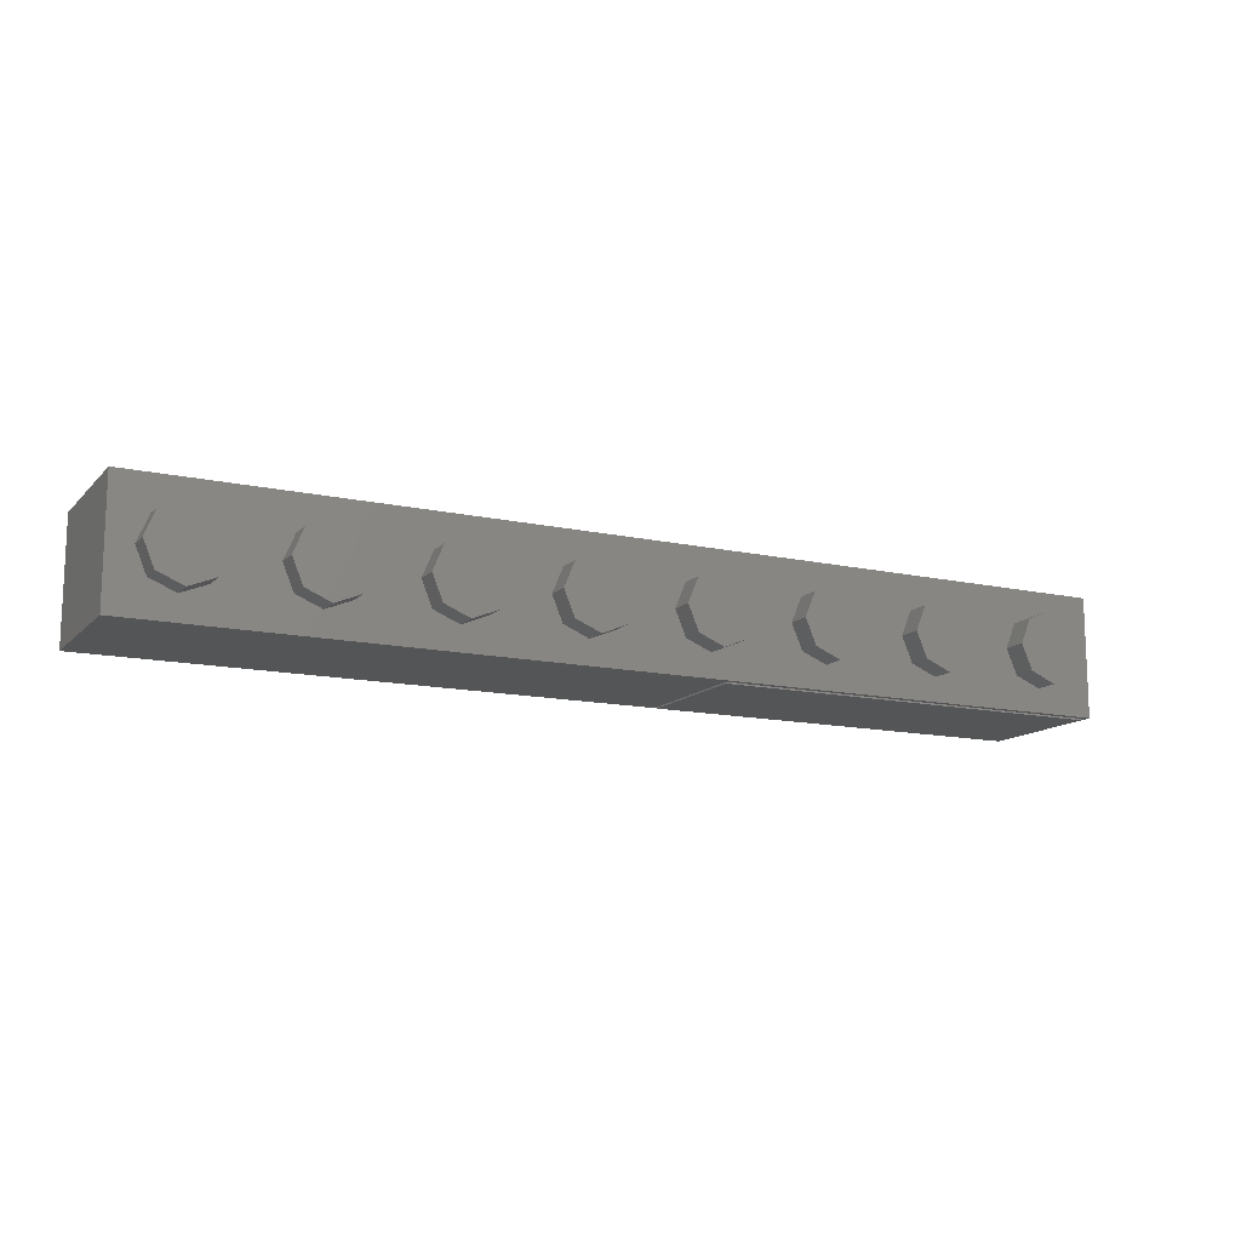
<metadata>
{"format":"stl","ext":"stl","renderer":"f3d","projection":"perspective","resolution":1024,"background":"white","views":[{"elev":-13.3,"azim":-26.7,"up":"+Z"}]}
</metadata>
<code>
# stl→obj: 457 verts, 754 faces
v 2.56 0.96 0
v 2.513 0.96 -0.1131
v 2.4 0.96 0
v 2.4 0.96 -0.16
v 2.287 0.96 -0.1131
v 2.24 0.96 -0
v 2.287 0.96 0.1131
v 2.4 0.96 0.16
v 2.513 0.96 0.1131
v 1.76 0.96 0
v 1.713 0.96 -0.1131
v 1.6 0.96 0
v 1.6 0.96 -0.16
v 1.487 0.96 -0.1131
v 1.44 0.96 -0
v 1.487 0.96 0.1131
v 1.6 0.96 0.16
v 1.713 0.96 0.1131
v 0.96 0.96 0
v 0.9131 0.96 -0.1131
v 0.8 0.96 0
v 0.8 0.96 -0.16
v 0.6869 0.96 -0.1131
v 0.64 0.96 -0
v 0.6869 0.96 0.1131
v 0.8 0.96 0.16
v 0.9131 0.96 0.1131
v 0.16 0.96 0
v 0.1131 0.96 -0.1131
v 0 0.96 0
v 0 0.96 -0.16
v -0.1131 0.96 -0.1131
v -0.16 0.96 -0
v -0.1131 0.96 0.1131
v -0 0.96 0.16
v 0.1131 0.96 0.1131
v -0.64 0.96 0
v -0.6869 0.96 -0.1131
v -0.8 0.96 0
v -0.8 0.96 -0.16
v -0.9131 0.96 -0.1131
v -0.96 0.96 -0
v -0.9131 0.96 0.1131
v -0.8 0.96 0.16
v -0.6869 0.96 0.1131
v -1.44 0.96 0
v -1.487 0.96 -0.1131
v -1.6 0.96 0
v -1.6 0.96 -0.16
v -1.713 0.96 -0.1131
v -1.76 0.96 -0
v -1.713 0.96 0.1131
v -1.6 0.96 0.16
v -1.487 0.96 0.1131
v -2.24 0.96 0
v -2.287 0.96 -0.1131
v -2.4 0.96 0
v -2.4 0.96 -0.16
v -2.513 0.96 -0.1131
v -2.56 0.96 -0
v -2.513 0.96 0.1131
v -2.4 0.96 0.16
v -2.287 0.96 0.1131
v 3.2 0 -0.4
v -3.2 0 -0.4
v -3.2 0.96 -0.4
v 3.2 0.96 -0.4
v 3.2 0.96 0.4
v 3.04 0.96 0.24
v -3.04 0.96 0.24
v -3.2 0.96 0.4
v -3.04 0.96 -0.24
v 3.04 0.96 -0.24
v 2.56 0.16 0
v 2.513 0.16 -0.1131
v 2.4 0.16 -0.16
v 2.287 0.16 -0.1131
v 2.24 0.16 -0
v 2.287 0.16 0.1131
v 2.4 0.16 0.16
v 2.513 0.16 0.1131
v 1.76 0.16 0
v 1.713 0.16 -0.1131
v 1.6 0.16 -0.16
v 1.487 0.16 -0.1131
v 1.44 0.16 -0
v 1.487 0.16 0.1131
v 1.6 0.16 0.16
v 1.713 0.16 0.1131
v 0.96 0.16 0
v 0.9131 0.16 -0.1131
v 0.8 0.16 -0.16
v 0.6869 0.16 -0.1131
v 0.64 0.16 -0
v 0.6869 0.16 0.1131
v 0.8 0.16 0.16
v 0.9131 0.16 0.1131
v 0.16 0.16 0
v 0.1131 0.16 -0.1131
v 0 0.16 -0.16
v -0.1131 0.16 -0.1131
v -0.16 0.16 -0
v -0.1131 0.16 0.1131
v -0 0.16 0.16
v 0.1131 0.16 0.1131
v -0.64 0.16 0
v -0.6869 0.16 -0.1131
v -0.8 0.16 -0.16
v -0.9131 0.16 -0.1131
v -0.96 0.16 -0
v -0.9131 0.16 0.1131
v -0.8 0.16 0.16
v -0.6869 0.16 0.1131
v -1.44 0.16 0
v -1.487 0.16 -0.1131
v -1.6 0.16 -0.16
v -1.713 0.16 -0.1131
v -1.76 0.16 -0
v -1.713 0.16 0.1131
v -1.6 0.16 0.16
v -1.487 0.16 0.1131
v -2.24 0.16 0
v -2.287 0.16 -0.1131
v -2.4 0.16 -0.16
v -2.513 0.16 -0.1131
v -2.56 0.16 -0
v -2.513 0.16 0.1131
v -2.4 0.16 0.16
v -2.287 0.16 0.1131
v -3.04 0.16 0.24
v 3.04 0.16 0.24
v 3.04 0.16 -0.24
v -3.04 0.16 -0.24
v 3.2 0 0.4
v -3.2 0 0.4
v 3.04 -0.16 0
v 3.04 0 0
v 2.97 0 0.1697
v 2.97 -0.16 0.1697
v 2.8 0 0.24
v 2.8 -0.16 0.24
v 2.63 0 0.1697
v 2.63 -0.16 0.1697
v 2.56 0 -0
v 2.56 -0.16 -0
v 2.63 0 -0.1697
v 2.63 -0.16 -0.1697
v 2.8 0 -0.24
v 2.8 -0.16 -0.24
v 2.97 0 -0.1697
v 2.97 -0.16 -0.1697
v 2.24 -0.16 0
v 2.24 0 0
v 2.17 0 0.1697
v 2.17 -0.16 0.1697
v 2 0 0.24
v 2 -0.16 0.24
v 1.83 0 0.1697
v 1.83 -0.16 0.1697
v 1.76 0 -0
v 1.76 -0.16 -0
v 1.83 0 -0.1697
v 1.83 -0.16 -0.1697
v 2 0 -0.24
v 2 -0.16 -0.24
v 2.17 0 -0.1697
v 2.17 -0.16 -0.1697
v 1.44 -0.16 0
v 1.44 0 0
v 1.37 0 0.1697
v 1.37 -0.16 0.1697
v 1.2 0 0.24
v 1.2 -0.16 0.24
v 1.03 0 0.1697
v 1.03 -0.16 0.1697
v 0.96 0 -0
v 0.96 -0.16 -0
v 1.03 0 -0.1697
v 1.03 -0.16 -0.1697
v 1.2 0 -0.24
v 1.2 -0.16 -0.24
v 1.37 0 -0.1697
v 1.37 -0.16 -0.1697
v 0.64 -0.16 0
v 0.64 0 0
v 0.5697 0 0.1697
v 0.5697 -0.16 0.1697
v 0.4 0 0.24
v 0.4 -0.16 0.24
v 0.2303 0 0.1697
v 0.2303 -0.16 0.1697
v 0.16 0 -0
v 0.16 -0.16 -0
v 0.2303 0 -0.1697
v 0.2303 -0.16 -0.1697
v 0.4 0 -0.24
v 0.4 -0.16 -0.24
v 0.5697 0 -0.1697
v 0.5697 -0.16 -0.1697
v -0.16 -0.16 0
v -0.16 0 0
v -0.2303 0 0.1697
v -0.2303 -0.16 0.1697
v -0.4 0 0.24
v -0.4 -0.16 0.24
v -0.5697 0 0.1697
v -0.5697 -0.16 0.1697
v -0.64 0 -0
v -0.64 -0.16 -0
v -0.5697 0 -0.1697
v -0.5697 -0.16 -0.1697
v -0.4 0 -0.24
v -0.4 -0.16 -0.24
v -0.2303 0 -0.1697
v -0.2303 -0.16 -0.1697
v -0.96 -0.16 0
v -0.96 0 0
v -1.03 0 0.1697
v -1.03 -0.16 0.1697
v -1.2 0 0.24
v -1.2 -0.16 0.24
v -1.37 0 0.1697
v -1.37 -0.16 0.1697
v -1.44 0 -0
v -1.44 -0.16 -0
v -1.37 0 -0.1697
v -1.37 -0.16 -0.1697
v -1.2 0 -0.24
v -1.2 -0.16 -0.24
v -1.03 0 -0.1697
v -1.03 -0.16 -0.1697
v -1.76 -0.16 0
v -1.76 0 0
v -1.83 0 0.1697
v -1.83 -0.16 0.1697
v -2 0 0.24
v -2 -0.16 0.24
v -2.17 0 0.1697
v -2.17 -0.16 0.1697
v -2.24 0 -0
v -2.24 -0.16 -0
v -2.17 0 -0.1697
v -2.17 -0.16 -0.1697
v -2 0 -0.24
v -2 -0.16 -0.24
v -1.83 0 -0.1697
v -1.83 -0.16 -0.1697
v -2.56 -0.16 0
v -2.56 0 0
v -2.63 0 0.1697
v -2.63 -0.16 0.1697
v -2.8 0 0.24
v -2.8 -0.16 0.24
v -2.97 0 0.1697
v -2.97 -0.16 0.1697
v -3.04 0 -0
v -3.04 -0.16 -0
v -2.97 0 -0.1697
v -2.97 -0.16 -0.1697
v -2.8 0 -0.24
v -2.8 -0.16 -0.24
v -2.63 0 -0.1697
v -2.63 -0.16 -0.1697
v 2.8 -0.16 0
v 2 -0.16 0
v 1.2 -0.16 0
v 0.4 -0.16 0
v -0.4 -0.16 0
v -1.2 -0.16 0
v -2 -0.16 0
v -2.8 -0.16 0
v 0.8612 0.664 -0.41
v 0.8612 0.5136 -0.41
v 0.7476 0.1924 -0.41
v 0.7476 0.768 -0.41
v 1.001 0.664 -0.41
v 1.01 0.768 -0.41
v 1 0.5136 -0.41
v 0.996 0.4152 -0.41
v 0.8612 0.4152 -0.41
v 1.072 0.7628 -0.41
v 1.074 0.6464 -0.41
v 1.044 0.6596 -0.41
v 1.131 0.4568 -0.41
v 1.034 0.4116 -0.41
v 1.044 0.518 -0.41
v 1.123 0.7476 -0.41
v 1.165 0.7224 -0.41
v 0.8612 0.2928 -0.41
v 0.9952 0.2928 -0.41
v 1.019 0.1924 -0.41
v 1.06 0.4004 -0.41
v 1.118 0.2092 -0.41
v 1.073 0.1968 -0.41
v 1.034 0.2964 -0.41
v 1.061 0.3068 -0.41
v 1.074 0.5316 -0.41
v 1.17 0.4784 -0.41
v 1.195 0.6876 -0.41
v 1.09 0.6232 -0.41
v 1.214 0.6444 -0.41
v 1.22 0.5924 -0.41
v 1.096 0.5896 -0.41
v 1.09 0.5548 -0.41
v 1.214 0.5464 -0.41
v 1.198 0.5084 -0.41
v 1.075 0.3808 -0.41
v 1.182 0.4112 -0.41
v 1.195 0.3784 -0.41
v 1.08 0.3528 -0.41
v 1.161 0.4372 -0.41
v 1.076 0.3256 -0.41
v 1.153 0.23 -0.41
v 1.2 0.3384 -0.41
v 1.188 0.2756 -0.41
v 1.304 0.768 -0.41
v 1.417 0.768 -0.41
v 1.417 0.3432 -0.41
v 1.304 0.3432 -0.41
v 1.304 0.296 -0.41
v 1.417 0.296 -0.41
v 1.417 0.1924 -0.41
v 1.304 0.1924 -0.41
v 1.608 0.6296 -0.41
v 1.508 0.696 -0.41
v 1.545 0.7428 -0.41
v 1.615 0.658 -0.41
v 1.495 0.6296 -0.41
v 1.582 0.7648 -0.41
v 1.632 0.678 -0.41
v 1.682 0.7824 -0.41
v 1.659 0.6896 -0.41
v 1.628 0.778 -0.41
v 1.704 0.5 -0.41
v 1.64 0.4792 -0.41
v 1.585 0.5744 -0.41
v 1.655 0.5976 -0.41
v 1.508 0.4696 -0.41
v 1.516 0.5136 -0.41
v 1.54 0.5476 -0.41
v 1.619 0.4552 -0.41
v 1.555 0.366 -0.41
v 1.519 0.4112 -0.41
v 1.635 0.426 -0.41
v 1.683 0.416 -0.41
v 1.61 0.3376 -0.41
v 1.714 0.42 -0.41
v 1.682 0.328 -0.41
v 1.742 0.778 -0.41
v 1.698 0.6936 -0.41
v 1.727 0.6908 -0.41
v 1.791 0.7656 -0.41
v 1.749 0.6824 -0.41
v 1.75 0.626 -0.41
v 1.734 0.5068 -0.41
v 1.699 0.6076 -0.41
v 1.83 0.7444 -0.41
v 1.869 0.698 -0.41
v 1.767 0.6512 -0.41
v 1.874 0.5888 -0.41
v 1.881 0.6344 -0.41
v 1.85 0.5552 -0.41
v 1.735 0.3324 -0.41
v 1.736 0.4308 -0.41
v 1.78 0.3448 -0.41
v 1.757 0.4728 -0.41
v 1.868 0.4728 -0.41
v 1.853 0.4116 -0.41
v 1.806 0.5288 -0.41
v 1.816 0.366 -0.41
v 1.966 0.6524 -0.41
v 1.972 0.7124 -0.41
v 2.086 0.68 -0.41
v 2.079 0.658 -0.41
v 1.99 0.7488 -0.41
v 2.025 0.7672 -0.41
v 1.966 0.4228 -0.41
v 2.079 0.4228 -0.41
v 1.91 0.4228 -0.41
v 1.966 0.3432 -0.41
v 1.91 0.3432 -0.41
v 2.079 0.3432 -0.41
v 2.079 0.2272 -0.41
v 1.966 0.2272 -0.41
v 2.08 0.7732 -0.41
v 2.107 0.7724 -0.41
v 2.117 0.6852 -0.41
v 2.144 0.6852 -0.41
v 2.144 0.7712 -0.41
v 2.144 0.4228 -0.41
v 2.144 0.3432 -0.41
v 2.324 0.768 -0.41
v 2.324 0.5436 -0.41
v 2.21 0.3432 -0.41
v 2.21 0.768 -0.41
v 2.347 0.4716 -0.41
v 2.315 0.416 -0.41
v 2.329 0.5016 -0.41
v 2.315 0.3432 -0.41
v 2.376 0.4532 -0.41
v 2.367 0.3516 -0.41
v 2.34 0.378 -0.41
v 2.417 0.4472 -0.41
v 2.455 0.4472 -0.41
v 2.454 0.332 -0.41
v 2.438 0.3312 -0.41
v 2.4 0.3364 -0.41
v 2.521 0.6764 -0.41
v 2.553 0.7216 -0.41
v 2.596 0.7552 -0.41
v 2.637 0.6524 -0.41
v 2.502 0.6208 -0.41
v 2.618 0.6108 -0.41
v 2.496 0.5548 -0.41
v 2.611 0.5548 -0.41
v 2.668 0.6784 -0.41
v 2.649 0.7756 -0.41
v 2.711 0.7824 -0.41
v 2.711 0.6868 -0.41
v 2.521 0.434 -0.41
v 2.502 0.4896 -0.41
v 2.618 0.4992 -0.41
v 2.637 0.458 -0.41
v 2.596 0.3548 -0.41
v 2.553 0.3888 -0.41
v 2.668 0.4324 -0.41
v 2.649 0.3348 -0.41
v 2.711 0.4236 -0.41
v 2.711 0.328 -0.41
v 2.773 0.7756 -0.41
v 2.826 0.7552 -0.41
v 2.753 0.6784 -0.41
v 2.869 0.7216 -0.41
v 2.784 0.6524 -0.41
v 2.804 0.6108 -0.41
v 2.901 0.6764 -0.41
v 2.81 0.5548 -0.41
v 2.92 0.6208 -0.41
v 2.926 0.5548 -0.41
v 2.92 0.4896 -0.41
v 2.784 0.458 -0.41
v 2.826 0.3548 -0.41
v 2.773 0.3348 -0.41
v 2.753 0.4324 -0.41
v 2.804 0.4992 -0.41
v 2.901 0.434 -0.41
v 2.869 0.3888 -0.41
v 1.84 0.04 -0.41
v 0.52 0.04 -0.41
v 0.52 0.92 -0.41
v 1.84 0.92 -0.41
v 3.16 0.92 -0.41
v 3.16 0.04 -0.41
v 3.16 0.04 -0.4
v 3.16 0.92 -0.4
v 0.52 0.92 -0.4
v 0.52 0.04 -0.4
f 1 2 3
f 2 4 3
f 4 5 3
f 5 6 3
f 6 7 3
f 7 8 3
f 8 9 3
f 9 1 3
f 10 11 12
f 11 13 12
f 13 14 12
f 14 15 12
f 15 16 12
f 16 17 12
f 17 18 12
f 18 10 12
f 19 20 21
f 20 22 21
f 22 23 21
f 23 24 21
f 24 25 21
f 25 26 21
f 26 27 21
f 27 19 21
f 28 29 30
f 29 31 30
f 31 32 30
f 32 33 30
f 33 34 30
f 34 35 30
f 35 36 30
f 36 28 30
f 37 38 39
f 38 40 39
f 40 41 39
f 41 42 39
f 42 43 39
f 43 44 39
f 44 45 39
f 45 37 39
f 46 47 48
f 47 49 48
f 49 50 48
f 50 51 48
f 51 52 48
f 52 53 48
f 53 54 48
f 54 46 48
f 55 56 57
f 56 58 57
f 58 59 57
f 59 60 57
f 60 61 57
f 61 62 57
f 62 63 57
f 63 55 57
f 64 65 66
f 64 66 67
f 68 69 70
f 68 70 71
f 71 70 72
f 71 72 66
f 66 72 73
f 66 73 67
f 67 73 69
f 67 69 68
f 1 74 75
f 1 75 2
f 2 75 76
f 2 76 4
f 4 76 77
f 4 77 5
f 5 77 78
f 5 78 6
f 6 78 79
f 6 79 7
f 7 79 80
f 7 80 8
f 8 80 81
f 8 81 9
f 9 81 74
f 9 74 1
f 10 82 83
f 10 83 11
f 11 83 84
f 11 84 13
f 13 84 85
f 13 85 14
f 14 85 86
f 14 86 15
f 15 86 87
f 15 87 16
f 16 87 88
f 16 88 17
f 17 88 89
f 17 89 18
f 18 89 82
f 18 82 10
f 19 90 91
f 19 91 20
f 20 91 92
f 20 92 22
f 22 92 93
f 22 93 23
f 23 93 94
f 23 94 24
f 24 94 95
f 24 95 25
f 25 95 96
f 25 96 26
f 26 96 97
f 26 97 27
f 27 97 90
f 27 90 19
f 28 98 99
f 28 99 29
f 29 99 100
f 29 100 31
f 31 100 101
f 31 101 32
f 32 101 102
f 32 102 33
f 33 102 103
f 33 103 34
f 34 103 104
f 34 104 35
f 35 104 105
f 35 105 36
f 36 105 98
f 36 98 28
f 37 106 107
f 37 107 38
f 38 107 108
f 38 108 40
f 40 108 109
f 40 109 41
f 41 109 110
f 41 110 42
f 42 110 111
f 42 111 43
f 43 111 112
f 43 112 44
f 44 112 113
f 44 113 45
f 45 113 106
f 45 106 37
f 46 114 115
f 46 115 47
f 47 115 116
f 47 116 49
f 49 116 117
f 49 117 50
f 50 117 118
f 50 118 51
f 51 118 119
f 51 119 52
f 52 119 120
f 52 120 53
f 53 120 121
f 53 121 54
f 54 121 114
f 54 114 46
f 55 122 123
f 55 123 56
f 56 123 124
f 56 124 58
f 58 124 125
f 58 125 59
f 59 125 126
f 59 126 60
f 60 126 127
f 60 127 61
f 61 127 128
f 61 128 62
f 62 128 129
f 62 129 63
f 63 129 122
f 63 122 55
f 130 131 132
f 130 132 133
f 130 70 69
f 130 69 131
f 133 72 70
f 133 70 130
f 132 73 72
f 132 72 133
f 131 69 73
f 131 73 132
f 67 68 134
f 67 134 64
f 71 66 65
f 71 65 135
f 68 71 135
f 68 135 134
f 135 65 64
f 135 64 134
f 136 137 138
f 136 138 139
f 139 138 140
f 139 140 141
f 141 140 142
f 141 142 143
f 143 142 144
f 143 144 145
f 145 144 146
f 145 146 147
f 147 146 148
f 147 148 149
f 149 148 150
f 149 150 151
f 151 150 137
f 151 137 136
f 152 153 154
f 152 154 155
f 155 154 156
f 155 156 157
f 157 156 158
f 157 158 159
f 159 158 160
f 159 160 161
f 161 160 162
f 161 162 163
f 163 162 164
f 163 164 165
f 165 164 166
f 165 166 167
f 167 166 153
f 167 153 152
f 168 169 170
f 168 170 171
f 171 170 172
f 171 172 173
f 173 172 174
f 173 174 175
f 175 174 176
f 175 176 177
f 177 176 178
f 177 178 179
f 179 178 180
f 179 180 181
f 181 180 182
f 181 182 183
f 183 182 169
f 183 169 168
f 184 185 186
f 184 186 187
f 187 186 188
f 187 188 189
f 189 188 190
f 189 190 191
f 191 190 192
f 191 192 193
f 193 192 194
f 193 194 195
f 195 194 196
f 195 196 197
f 197 196 198
f 197 198 199
f 199 198 185
f 199 185 184
f 200 201 202
f 200 202 203
f 203 202 204
f 203 204 205
f 205 204 206
f 205 206 207
f 207 206 208
f 207 208 209
f 209 208 210
f 209 210 211
f 211 210 212
f 211 212 213
f 213 212 214
f 213 214 215
f 215 214 201
f 215 201 200
f 216 217 218
f 216 218 219
f 219 218 220
f 219 220 221
f 221 220 222
f 221 222 223
f 223 222 224
f 223 224 225
f 225 224 226
f 225 226 227
f 227 226 228
f 227 228 229
f 229 228 230
f 229 230 231
f 231 230 217
f 231 217 216
f 232 233 234
f 232 234 235
f 235 234 236
f 235 236 237
f 237 236 238
f 237 238 239
f 239 238 240
f 239 240 241
f 241 240 242
f 241 242 243
f 243 242 244
f 243 244 245
f 245 244 246
f 245 246 247
f 247 246 233
f 247 233 232
f 248 249 250
f 248 250 251
f 251 250 252
f 251 252 253
f 253 252 254
f 253 254 255
f 255 254 256
f 255 256 257
f 257 256 258
f 257 258 259
f 259 258 260
f 259 260 261
f 261 260 262
f 261 262 263
f 263 262 249
f 263 249 248
f 264 136 139
f 264 139 141
f 264 141 143
f 264 143 145
f 264 145 147
f 264 147 149
f 264 149 151
f 264 151 136
f 265 152 155
f 265 155 157
f 265 157 159
f 265 159 161
f 265 161 163
f 265 163 165
f 265 165 167
f 265 167 152
f 266 168 171
f 266 171 173
f 266 173 175
f 266 175 177
f 266 177 179
f 266 179 181
f 266 181 183
f 266 183 168
f 267 184 187
f 267 187 189
f 267 189 191
f 267 191 193
f 267 193 195
f 267 195 197
f 267 197 199
f 267 199 184
f 268 200 203
f 268 203 205
f 268 205 207
f 268 207 209
f 268 209 211
f 268 211 213
f 268 213 215
f 268 215 200
f 269 216 219
f 269 219 221
f 269 221 223
f 269 223 225
f 269 225 227
f 269 227 229
f 269 229 231
f 269 231 216
f 270 232 235
f 270 235 237
f 270 237 239
f 270 239 241
f 270 241 243
f 270 243 245
f 270 245 247
f 270 247 232
f 271 248 251
f 271 251 253
f 271 253 255
f 271 255 257
f 271 257 259
f 271 259 261
f 271 261 263
f 271 263 248
f 272 273 274
f 274 275 272
f 276 272 275
f 275 277 276
f 278 279 280
f 280 273 278
f 277 281 282
f 282 283 277
f 284 285 278
f 278 286 284
f 281 287 288
f 288 282 281
f 283 276 277
f 274 289 290
f 290 291 274
f 274 280 289
f 274 273 280
f 292 285 284
f 293 294 295
f 295 296 293
f 294 291 290
f 290 295 294
f 285 279 278
f 286 297 298
f 298 284 286
f 282 288 299
f 299 300 282
f 300 301 302
f 302 303 300
f 304 303 302
f 302 305 304
f 297 304 306
f 306 298 297
f 306 304 305
f 300 299 301
f 307 308 309
f 309 310 307
f 292 284 311
f 311 307 292
f 293 296 312
f 312 313 293
f 312 310 309
f 309 314 312
f 313 312 314
f 314 315 313
f 307 311 308
f 316 317 318
f 318 319 316
f 320 321 322
f 322 323 320
f 324 325 326
f 326 327 324
f 324 328 325
f 329 330 327
f 327 326 329
f 331 332 330
f 330 333 331
f 334 335 336
f 336 337 334
f 330 329 333
f 338 339 340
f 340 341 338
f 338 341 342
f 342 343 338
f 336 335 341
f 341 340 336
f 342 344 345
f 345 346 342
f 346 345 347
f 347 348 346
f 342 341 344
f 332 331 349
f 349 350 332
f 351 350 349
f 351 349 352
f 352 353 351
f 354 355 334
f 334 356 354
f 353 357 358
f 358 359 353
f 360 359 358
f 358 361 360
f 354 359 360
f 360 362 354
f 353 352 357
f 363 347 364
f 364 365 363
f 348 347 363
f 364 366 367
f 367 368 364
f 355 354 362
f 362 369 355
f 365 364 368
f 368 370 365
f 334 337 356
f 371 372 373
f 373 374 371
f 372 375 376
f 376 373 372
f 377 371 374
f 374 378 377
f 379 377 380
f 380 381 379
f 377 378 382
f 382 380 377
f 380 382 383
f 383 384 380
f 385 386 387
f 387 373 385
f 388 387 386
f 386 389 388
f 378 390 391
f 391 382 378
f 373 376 385
f 392 393 394
f 394 395 392
f 396 397 394
f 394 398 396
f 394 393 398
f 399 394 397
f 397 400 401
f 401 402 397
f 403 404 405
f 405 406 403
f 400 403 407
f 407 401 400
f 406 407 403
f 397 396 400
f 408 409 410
f 410 411 408
f 412 408 411
f 411 413 412
f 414 412 413
f 413 415 414
f 416 417 418
f 418 419 416
f 411 410 417
f 417 416 411
f 420 421 415
f 415 422 420
f 421 414 415
f 420 423 424
f 424 425 420
f 423 426 427
f 427 424 423
f 426 428 429
f 429 427 426
f 420 422 423
f 419 430 431
f 431 432 419
f 432 431 433
f 433 434 432
f 435 434 433
f 433 436 435
f 437 435 436
f 436 438 437
f 438 439 440
f 440 437 438
f 441 442 443
f 443 444 441
f 429 428 444
f 444 443 429
f 441 445 440
f 440 446 441
f 442 441 446
f 446 447 442
f 440 445 437
f 419 418 430
f 448 449 294
f 294 323 448
f 449 291 294
f 449 274 291
f 274 449 450
f 450 275 274
f 277 275 450
f 277 450 316
f 316 281 277
f 450 451 317
f 317 316 450
f 317 451 333
f 333 329 317
f 333 451 331
f 349 331 451
f 352 349 451
f 352 451 375
f 375 357 352
f 375 451 376
f 376 451 385
f 386 385 451
f 389 386 451
f 389 451 392
f 392 395 389
f 392 451 417
f 417 410 392
f 417 451 452
f 452 418 417
f 430 418 452
f 431 430 452
f 433 431 452
f 436 433 452
f 438 436 452
f 439 438 452
f 439 452 453
f 453 440 439
f 453 446 440
f 453 447 446
f 453 442 447
f 453 443 442
f 453 429 443
f 429 453 405
f 405 427 429
f 405 453 383
f 383 406 405
f 453 448 384
f 384 383 453
f 384 448 363
f 363 365 384
f 448 348 363
f 448 346 348
f 346 448 321
f 321 342 346
f 448 322 321
f 448 323 322
f 289 280 279
f 279 290 289
f 290 279 285
f 285 295 290
f 295 285 292
f 292 296 295
f 296 292 307
f 307 312 296
f 312 307 310
f 273 272 276
f 276 278 273
f 278 276 283
f 283 286 278
f 286 283 282
f 282 297 286
f 297 282 300
f 300 304 297
f 304 300 303
f 323 294 293
f 323 293 313
f 313 315 320
f 320 323 313
f 315 314 319
f 319 320 315
f 314 309 319
f 309 308 306
f 306 319 309
f 306 308 311
f 311 298 306
f 311 284 298
f 319 306 305
f 305 302 316
f 316 319 305
f 302 301 316
f 301 299 316
f 299 288 316
f 288 287 316
f 287 281 316
f 320 319 318
f 318 321 320
f 321 318 343
f 343 342 321
f 318 338 343
f 338 318 328
f 328 339 338
f 339 328 340
f 340 328 324
f 324 336 340
f 336 324 337
f 324 327 330
f 330 337 324
f 337 330 332
f 332 356 337
f 332 350 354
f 354 356 332
f 350 351 359
f 359 354 350
f 359 351 353
f 318 317 325
f 325 328 318
f 325 317 326
f 326 317 329
f 384 365 370
f 370 381 384
f 384 381 380
f 370 368 379
f 379 381 370
f 368 367 379
f 379 367 371
f 371 377 379
f 371 367 362
f 362 360 371
f 362 367 366
f 366 369 362
f 366 355 369
f 366 364 334
f 334 355 366
f 364 347 335
f 335 334 364
f 347 345 341
f 341 335 347
f 345 344 341
f 360 361 372
f 372 371 360
f 361 358 375
f 375 372 361
f 358 357 375
f 383 382 391
f 383 391 394
f 383 394 399
f 399 401 407
f 407 383 399
f 383 407 406
f 399 402 401
f 399 397 402
f 391 390 395
f 395 394 391
f 390 388 395
f 388 389 395
f 378 374 388
f 388 390 378
f 388 374 373
f 373 387 388
f 405 424 427
f 405 425 424
f 425 405 404
f 404 420 425
f 420 404 421
f 404 403 414
f 414 421 404
f 403 400 412
f 412 414 403
f 400 396 398
f 398 412 400
f 398 393 408
f 408 412 398
f 393 392 409
f 409 408 393
f 409 392 410
f 428 426 423
f 423 444 428
f 444 423 422
f 422 441 444
f 441 422 415
f 415 445 441
f 445 415 413
f 413 437 445
f 437 413 411
f 411 435 437
f 435 411 416
f 416 434 435
f 434 416 419
f 419 432 434
f 454 455 456
f 454 456 457
f 449 453 454
f 449 454 457
f 450 449 457
f 450 457 456
f 452 450 456
f 452 456 455
f 453 452 455
f 453 455 454

</code>
